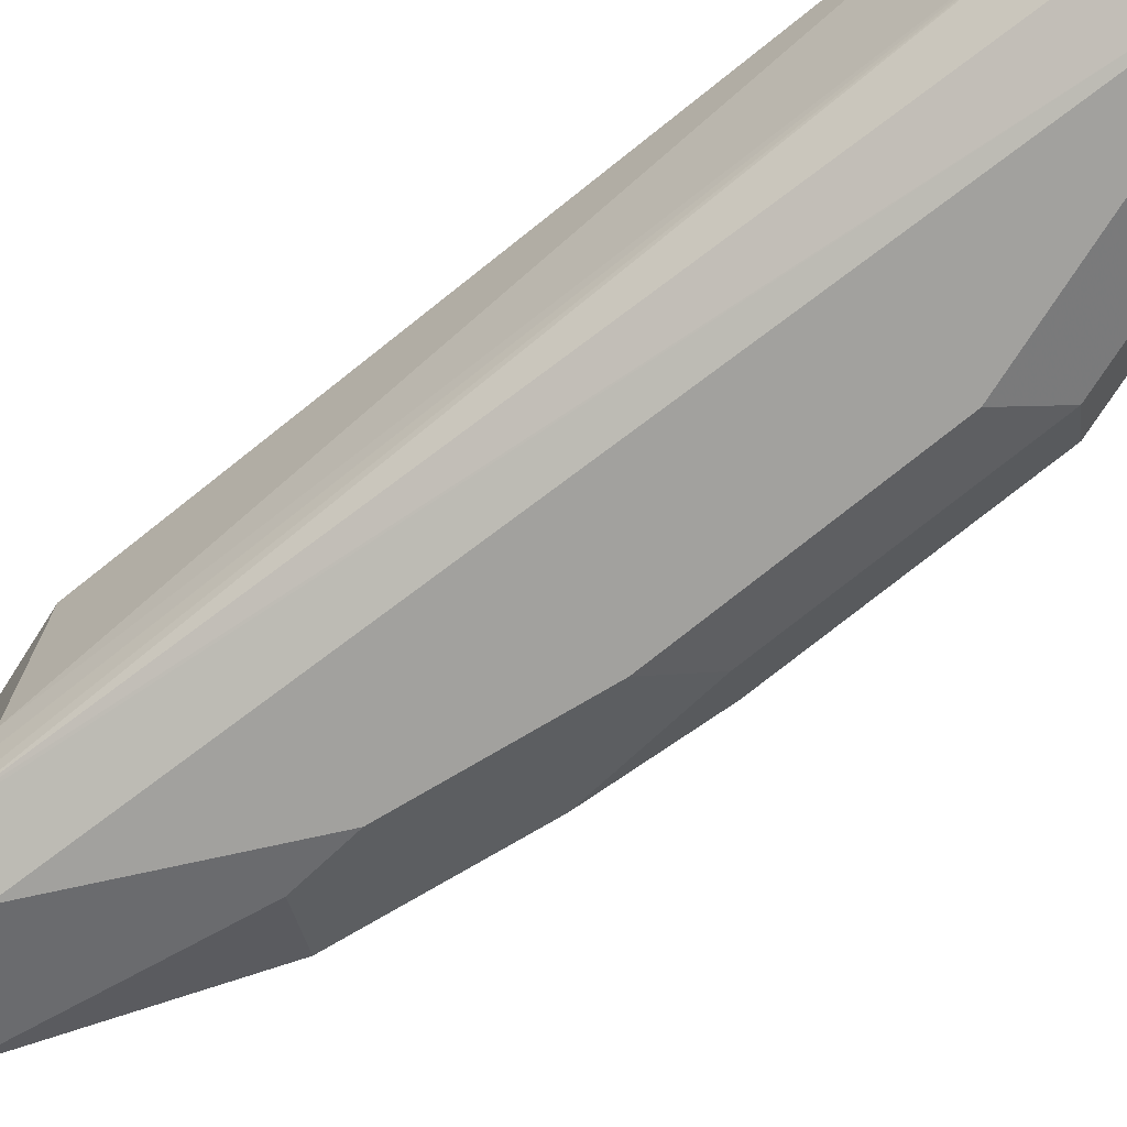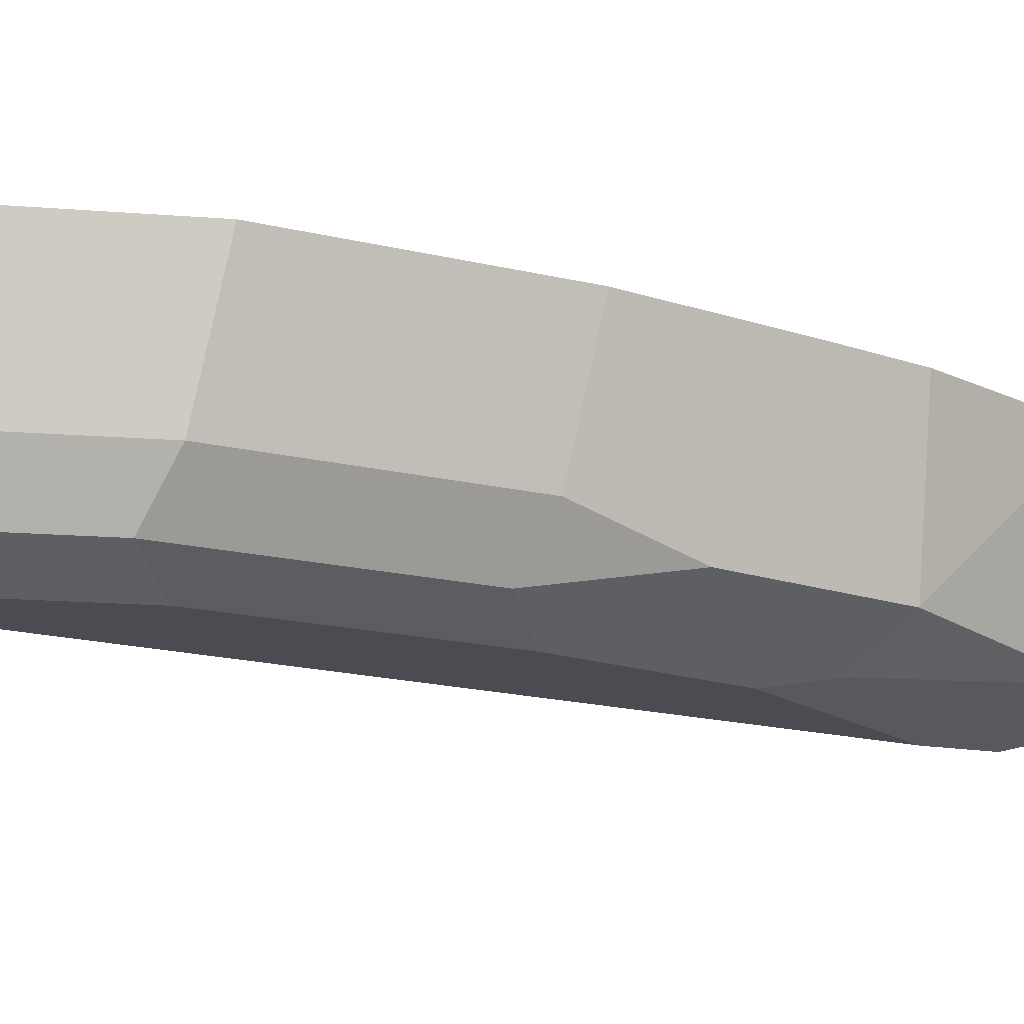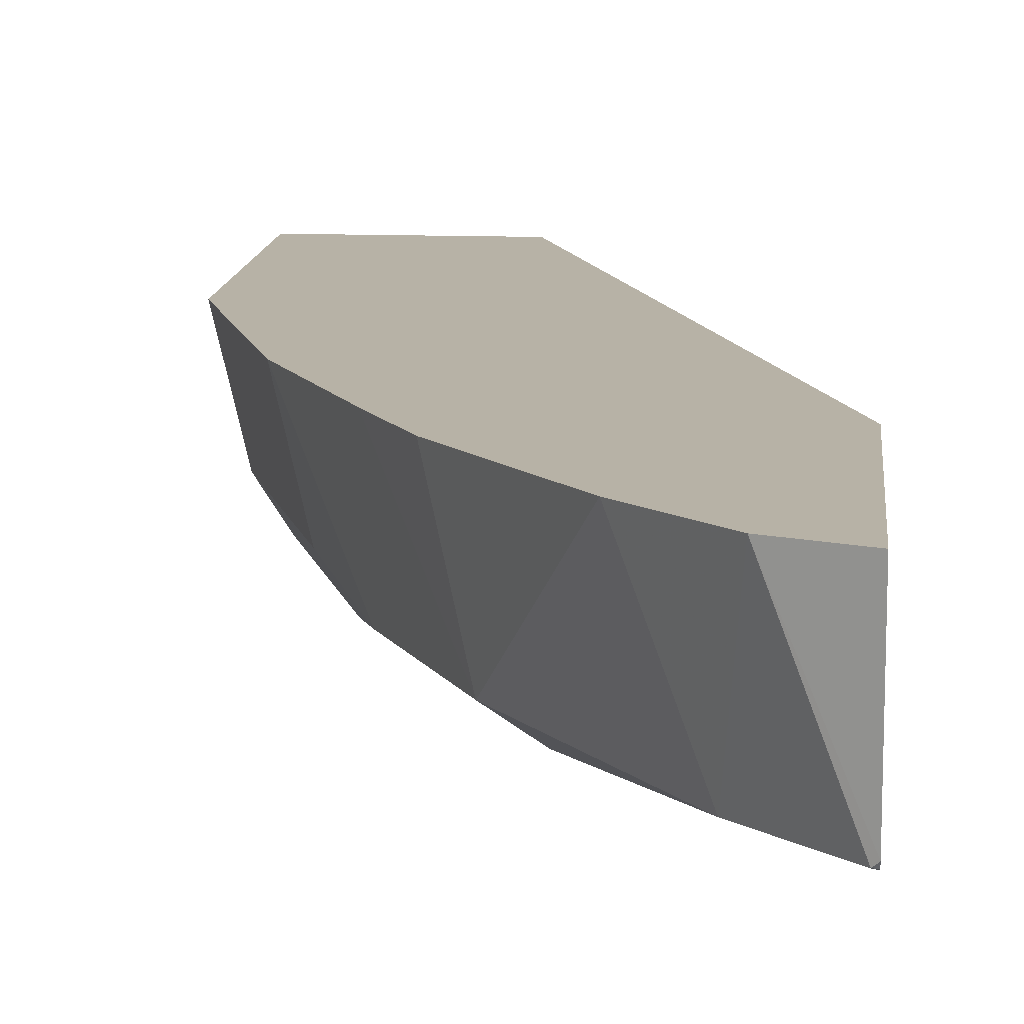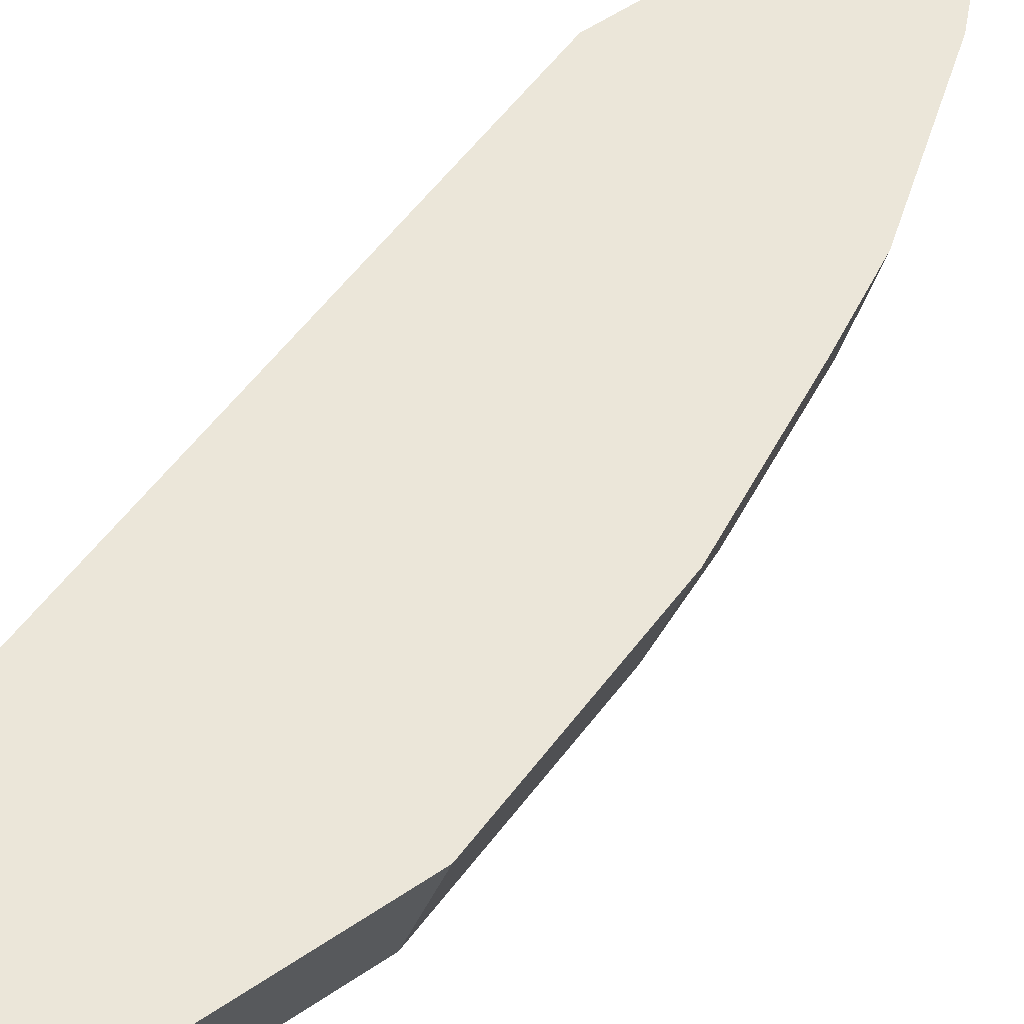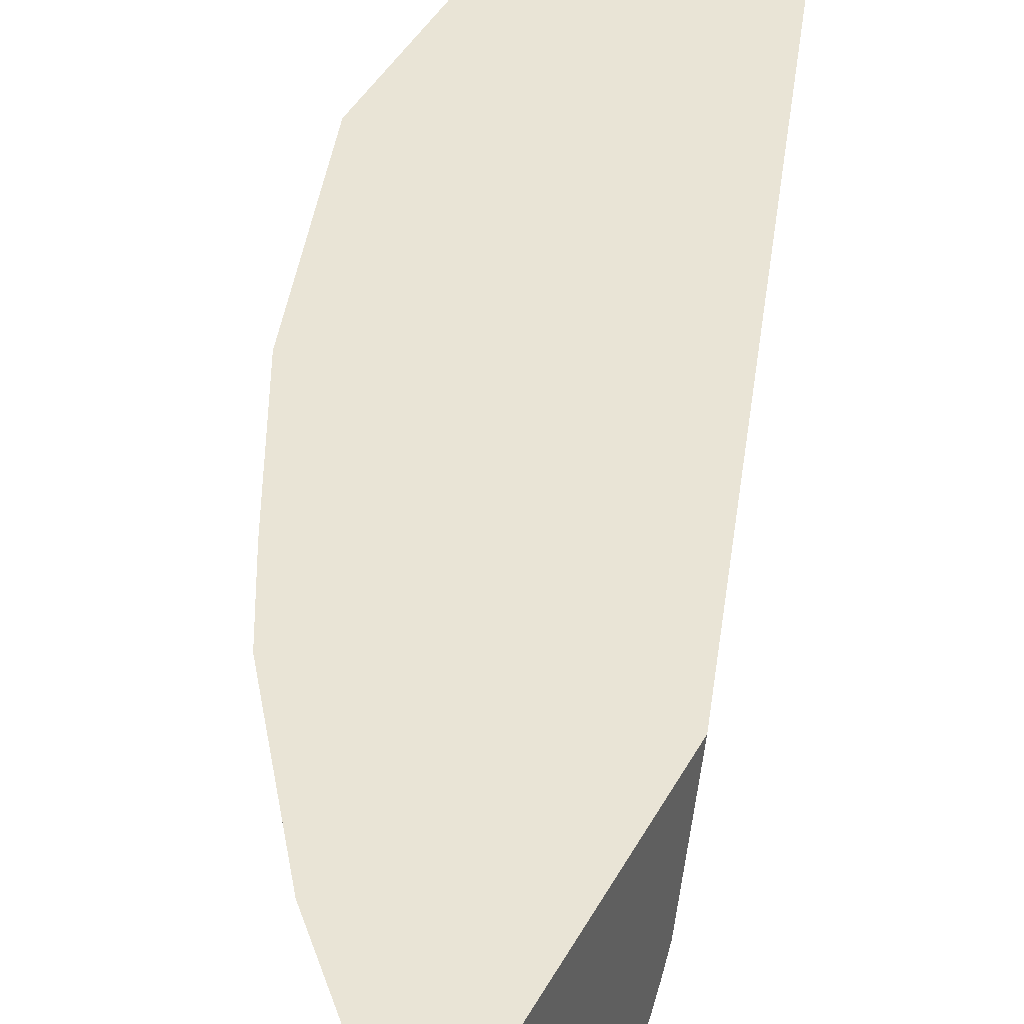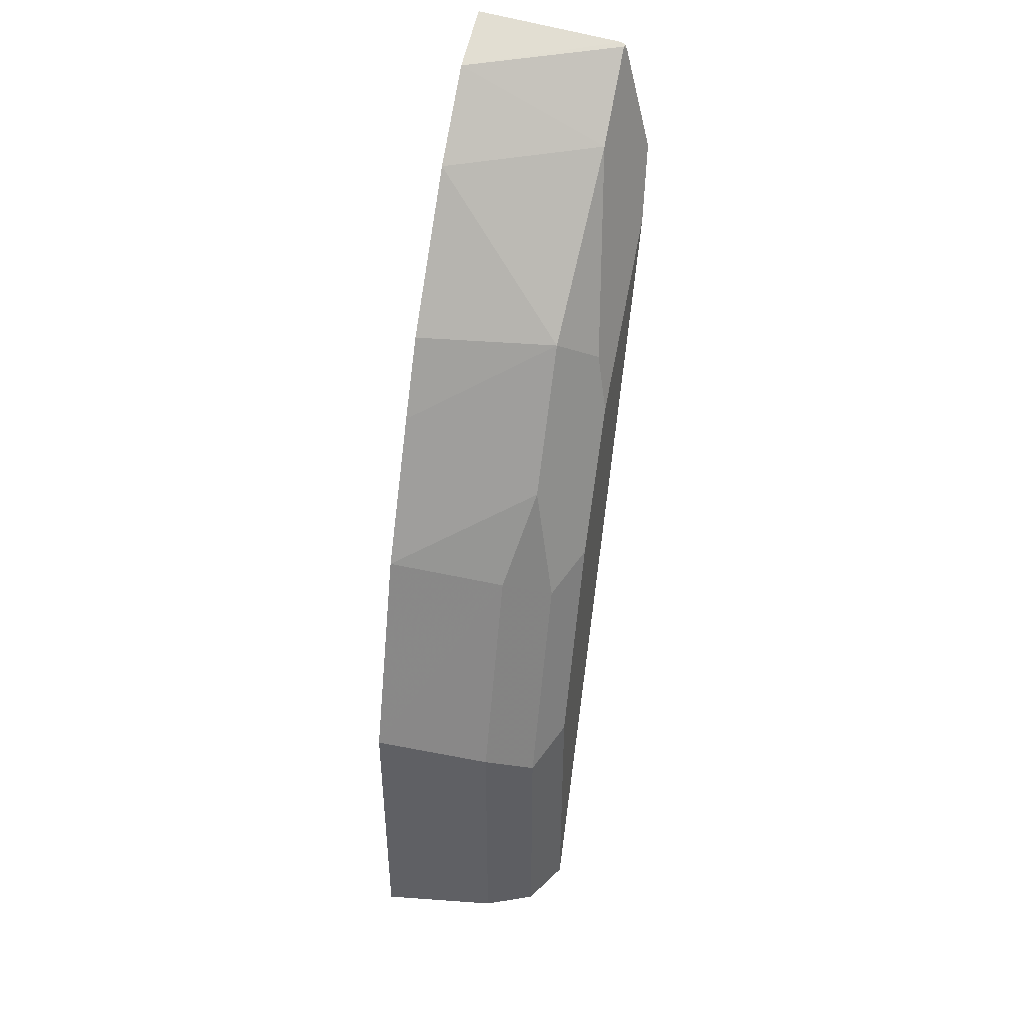
<metadata>
{"format":"obj","ext":"obj","renderer":"f3d","projection":"perspective","resolution":1024,"background":"white","views":[{"elev":-72.1,"azim":147.6,"up":"+Y"},{"elev":-15.5,"azim":-100.0,"up":"+Y"},{"elev":12.4,"azim":5.1,"up":"+Y"},{"elev":57.3,"azim":-124.9,"up":"+Y"},{"elev":42.6,"azim":26.6,"up":"+Y"},{"elev":44.8,"azim":-74.3,"up":"+Z"}]}
</metadata>
<code>
v -0.6176 -0.5523 0.1455
v -0.6071 -0.6071 0.1349
v -0.5734 -0.6071 0.2361
v -0.5839 -0.5523 0.2466
v -0.6176 -0.5523 0.003286
v -0.6071 -0.6071 0.003286
v -0.6055 -0.6103 0.003286
v -0.5958 -0.6296 0.1237
v -0.5621 -0.6296 0.2249
v -0.5509 -0.6183 0.281
v -0.5171 -0.6183 0.3485
v -0.5502 -0.5523 0.3141
v -0.5291 -0.5523 0.003286
v -0.5958 -0.6296 0.003286
v -0.5734 -0.6408 0.1349
v -0.5396 -0.6408 0.2361
v -0.5059 -0.6408 0.3035
v -0.5003 -0.6352 0.3316
v -0.4553 -0.6239 0.4215
v -0.4827 -0.5523 0.4153
v -0.5312 -0.5523 0.3499
v -0.4196 -0.5523 0.3251
v -0.4196 -0.6111 0.3413
v -0.5396 -0.6071 0.003286
v -0.5734 -0.6408 0.003286
v -0.4722 -0.6408 0.3372
v -0.4216 -0.6239 0.4553
v -0.4491 -0.5523 0.4495
v -0.4196 -0.5523 0.4616
v -0.4196 -0.6199 0.3467
v -0.5509 -0.6296 0.003286
v -0.4196 -0.6273 0.3521
v -0.4196 -0.6319 0.3561
v -0.4216 -0.6324 0.3541
v -0.4385 -0.6408 0.371
v -0.4196 -0.6219 0.4563
v -0.4196 -0.6378 0.4017
v -0.4196 -0.6249 0.4533
v -0.4196 -0.6239 0.4553
f 22 39 38
f 22 36 39
f 22 29 36
f 19 35 27
f 19 26 35
f 19 28 20
f 19 27 28
f 15 26 17
f 17 26 18
f 15 17 16
f 15 35 26
f 15 25 35
f 13 23 24
f 22 38 37
f 13 22 23
f 18 26 19
f 22 37 33
f 25 33 34
f 22 32 30
f 34 37 35
f 11 21 12
f 33 37 34
f 28 36 29
f 27 39 36
f 27 38 39
f 27 37 38
f 22 33 32
f 27 35 37
f 25 34 35
f 25 31 33
f 24 33 31
f 24 32 33
f 24 30 32
f 23 30 24
f 22 30 23
f 27 36 28
f 11 20 21
f 9 18 11
f 11 18 19
f 2 8 9
f 2 7 8
f 2 6 7
f 1 6 2
f 1 5 6
f 1 13 5
f 1 29 22
f 1 28 29
f 1 20 28
f 1 21 20
f 1 12 21
f 1 4 12
f 1 3 4
f 1 2 3
f 11 19 20
f 2 9 3
f 3 9 10
f 1 22 13
f 4 10 11
f 3 10 4
f 9 17 18
f 9 16 17
f 9 15 16
f 8 15 9
f 8 25 15
f 8 14 25
f 7 14 8
f 9 11 10
f 5 14 7
f 5 25 14
f 5 31 25
f 5 24 31
f 5 13 24
f 4 11 12
f 5 7 6

</code>
